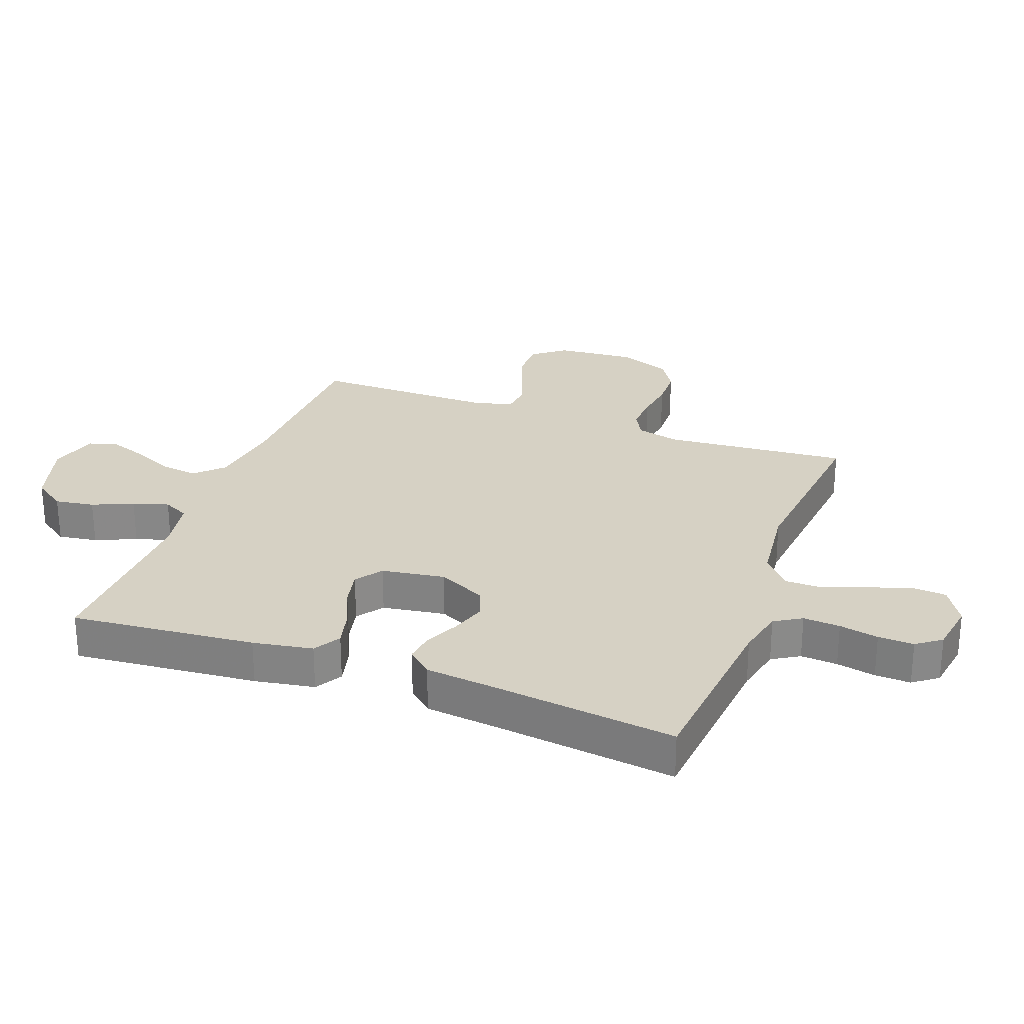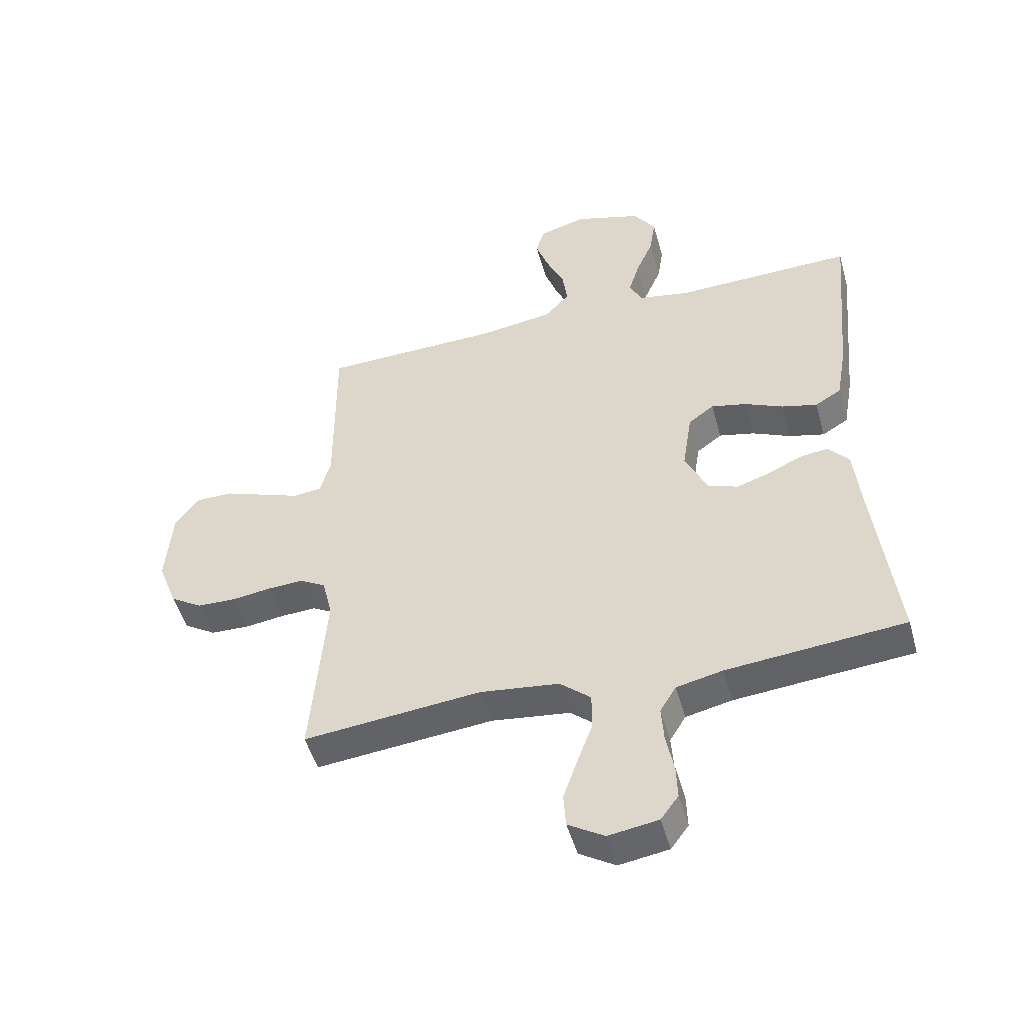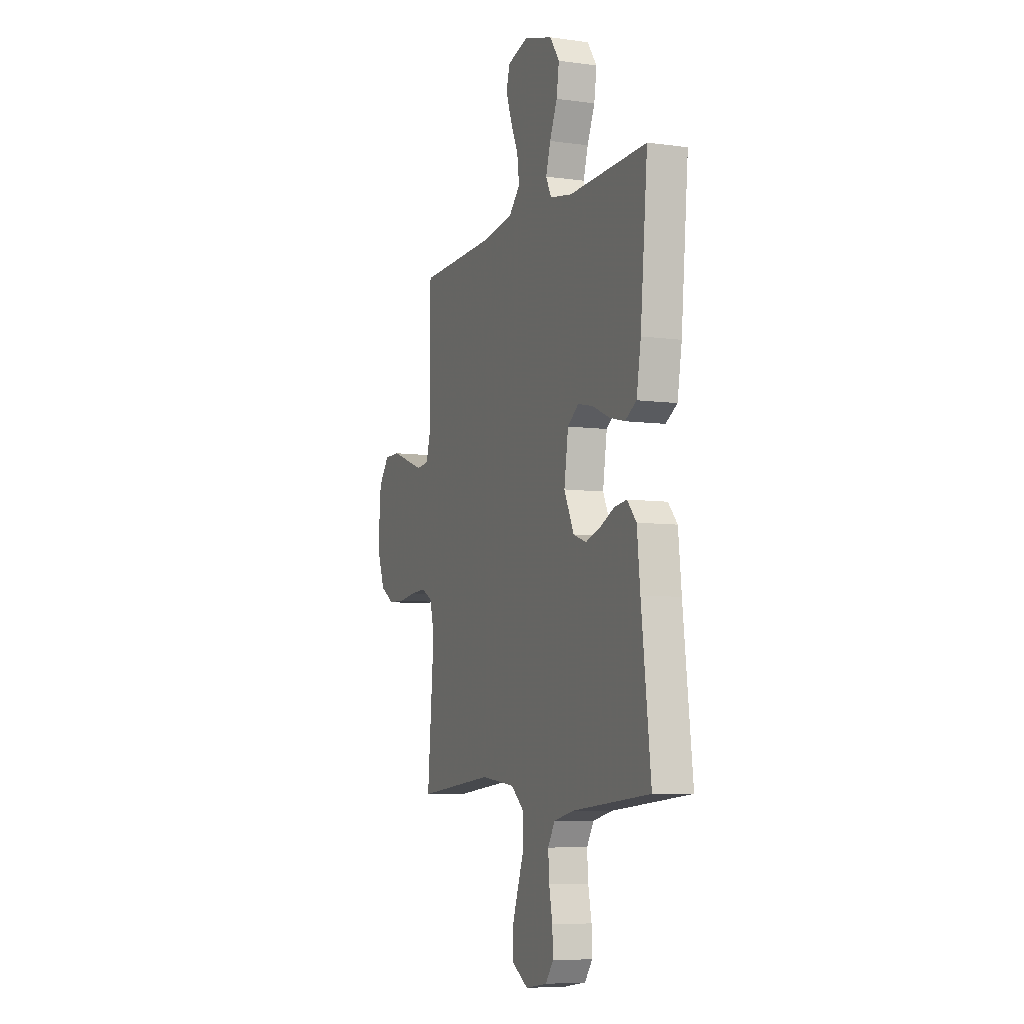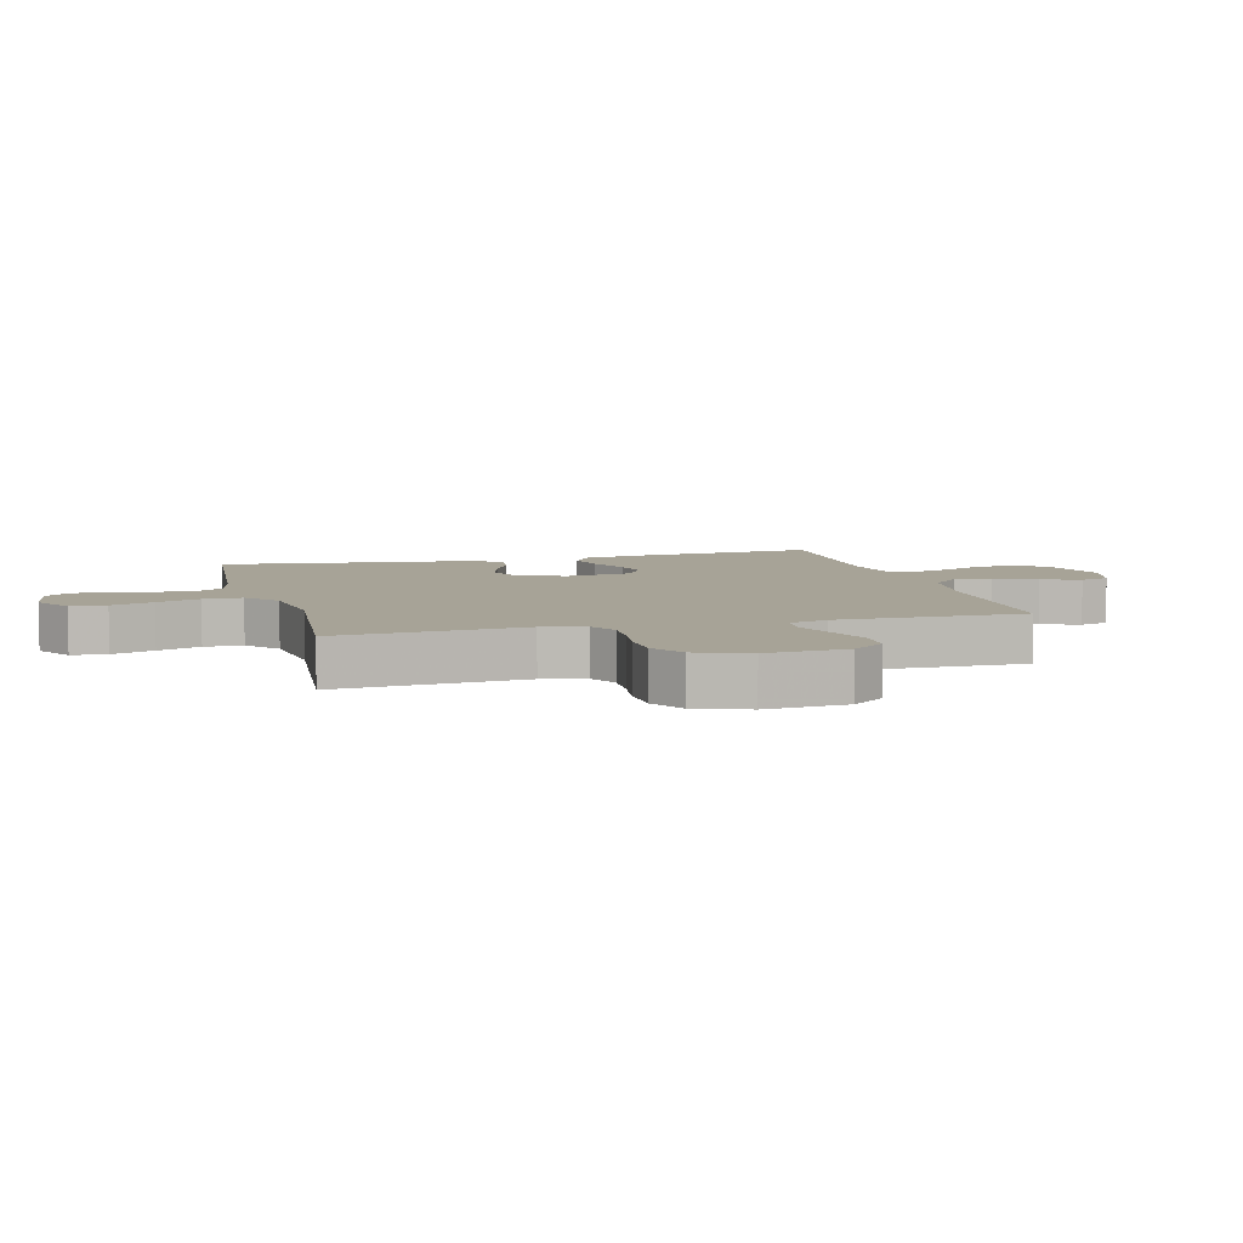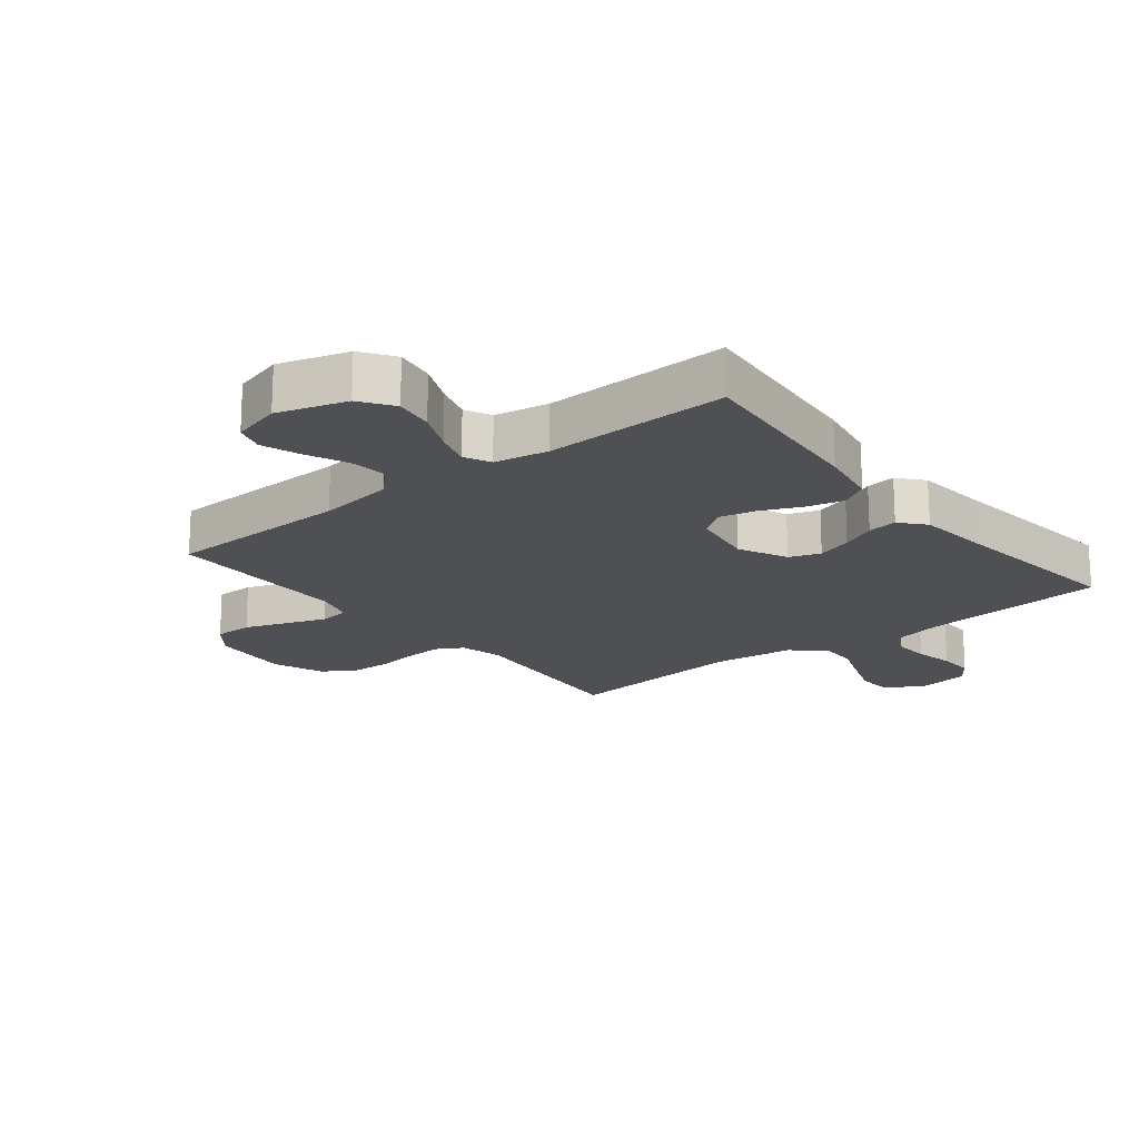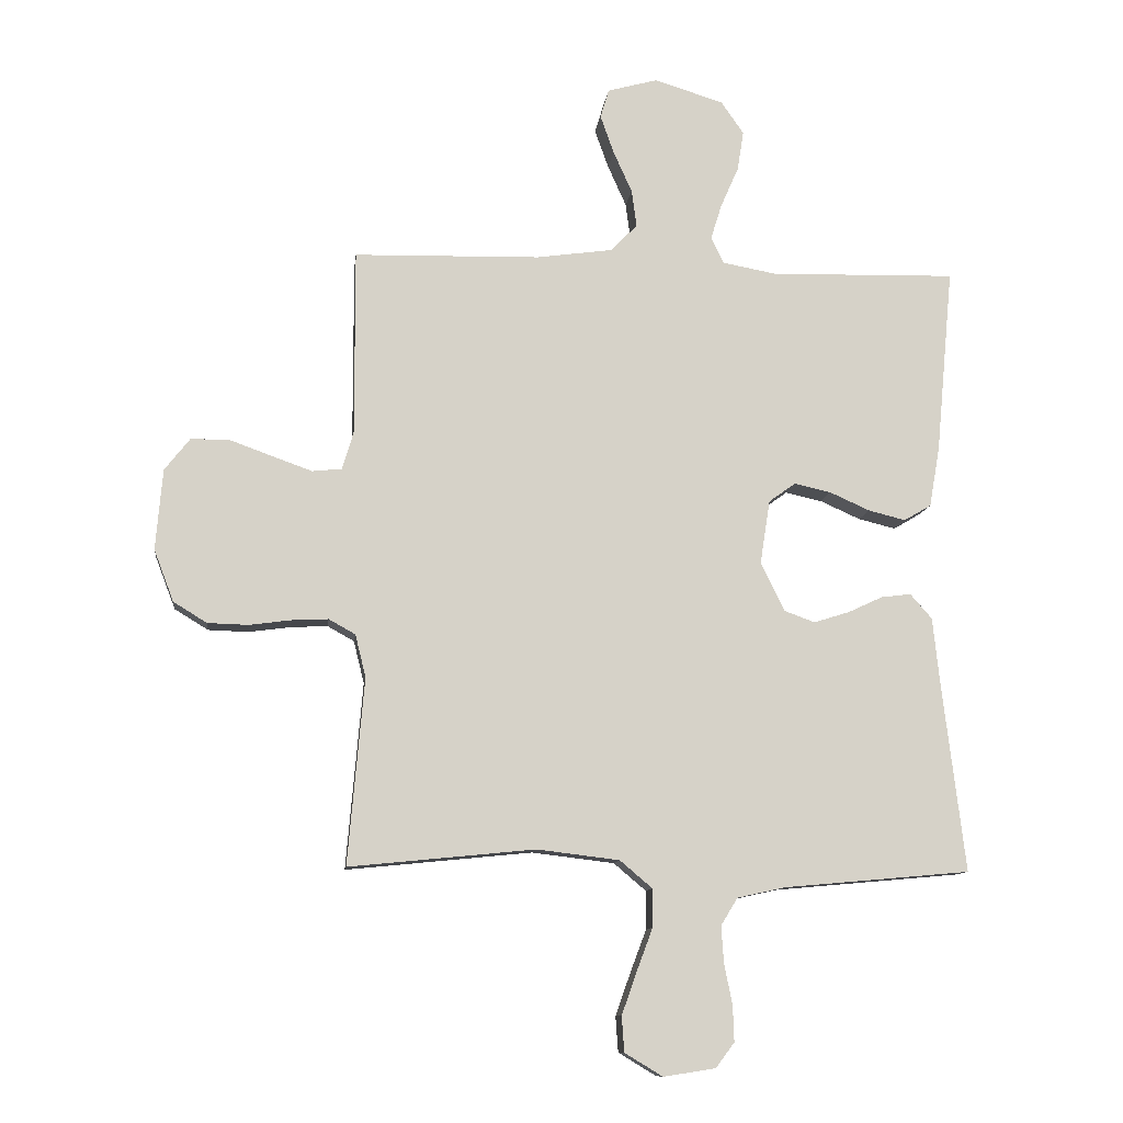
<metadata>
{"format":"obj","ext":"obj","renderer":"f3d","projection":"perspective","resolution":1024,"background":"white","views":[{"elev":27.0,"azim":110.5,"up":"+Y"},{"elev":-48.9,"azim":15.5,"up":"+Z"},{"elev":-7.1,"azim":68.4,"up":"+Z"},{"elev":6.7,"azim":-105.0,"up":"+Y"},{"elev":-18.7,"azim":38.5,"up":"+Y"},{"elev":-10.8,"azim":-6.7,"up":"+Z"}]}
</metadata>
<code>
v -0.5 0.07 0.5
v -0.2 0.07 0.507
v -0.077 0.07 0.524
v -0.034 0.07 0.568
v -0.042 0.07 0.628
v -0.072 0.07 0.695
v -0.094 0.07 0.757
v -0.08 0.07 0.804
v 0 0.07 0.826
v 0.112 0.07 0.792
v 0.149 0.07 0.739
v 0.139 0.07 0.675
v 0.11 0.07 0.609
v 0.092 0.07 0.551
v 0.113 0.07 0.509
v 0.2 0.07 0.493
v 0.5 0.07 0.5
v 0.472 0.07 0.2
v 0.455 0.07 0.103
v 0.411 0.07 0.077
v 0.351 0.07 0.092
v 0.286 0.07 0.121
v 0.227 0.07 0.134
v 0.184 0.07 0.103
v 0.168 0.07 0
v 0.206 0.07 -0.079
v 0.256 0.07 -0.097
v 0.313 0.07 -0.079
v 0.369 0.07 -0.053
v 0.417 0.07 -0.047
v 0.452 0.07 -0.087
v 0.464 0.07 -0.2
v 0.5 0.07 -0.5
v 0.2 0.07 -0.527
v 0.122 0.07 -0.544
v 0.095 0.07 -0.588
v 0.099 0.07 -0.648
v 0.112 0.07 -0.712
v 0.114 0.07 -0.77
v 0.084 0.07 -0.81
v 0 0.07 -0.823
v -0.061 0.07 -0.786
v -0.065 0.07 -0.729
v -0.041 0.07 -0.661
v -0.015 0.07 -0.592
v -0.015 0.07 -0.53
v -0.067 0.07 -0.486
v -0.2 0.07 -0.47
v -0.5 0.07 -0.5
v -0.474 0.07 -0.2
v -0.491 0.07 -0.131
v -0.534 0.07 -0.107
v -0.594 0.07 -0.11
v -0.661 0.07 -0.119
v -0.726 0.07 -0.117
v -0.78 0.07 -0.084
v -0.812 0.07 0
v -0.801 0.07 0.13
v -0.76 0.07 0.182
v -0.698 0.07 0.182
v -0.629 0.07 0.157
v -0.565 0.07 0.134
v -0.517 0.07 0.139
v -0.499 0.07 0.2
v -0.5 0 0.5
v -0.2 0 0.507
v -0.077 0 0.524
v -0.034 0 0.568
v -0.042 0 0.628
v -0.072 0 0.695
v -0.094 0 0.757
v -0.08 0 0.804
v 0 0 0.826
v 0.112 0 0.792
v 0.149 0 0.739
v 0.139 0 0.675
v 0.11 0 0.609
v 0.092 0 0.551
v 0.113 0 0.509
v 0.2 0 0.493
v 0.5 0 0.5
v 0.472 0 0.2
v 0.455 0 0.103
v 0.411 0 0.077
v 0.351 0 0.092
v 0.286 0 0.121
v 0.227 0 0.134
v 0.184 0 0.103
v 0.168 0 0
v 0.206 0 -0.079
v 0.256 0 -0.097
v 0.313 0 -0.079
v 0.369 0 -0.053
v 0.417 0 -0.047
v 0.452 0 -0.087
v 0.464 0 -0.2
v 0.5 0 -0.5
v 0.2 0 -0.527
v 0.122 0 -0.544
v 0.095 0 -0.588
v 0.099 0 -0.648
v 0.112 0 -0.712
v 0.114 0 -0.77
v 0.084 0 -0.81
v 0 0 -0.823
v -0.061 0 -0.786
v -0.065 0 -0.729
v -0.041 0 -0.661
v -0.015 0 -0.592
v -0.015 0 -0.53
v -0.067 0 -0.486
v -0.2 0 -0.47
v -0.5 0 -0.5
v -0.474 0 -0.2
v -0.491 0 -0.131
v -0.534 0 -0.107
v -0.594 0 -0.11
v -0.661 0 -0.119
v -0.726 0 -0.117
v -0.78 0 -0.084
v -0.812 0 0
v -0.801 0 0.13
v -0.76 0 0.182
v -0.698 0 0.182
v -0.629 0 0.157
v -0.565 0 0.134
v -0.517 0 0.139
v -0.499 0 0.2
f 58 59 60 61
f 58 61 62
f 57 58 62
f 56 57 62 63
f 53 54 55 56
f 52 53 56 63
f 48 49 50
f 47 48 50 51
f 42 43 44 45
f 40 41 42 45
f 40 45 46
f 37 38 39 40
f 36 37 40 46
f 35 36 46 47
f 32 33 34
f 28 29 30 31
f 27 28 31 32
f 26 27 32 34
f 19 20 21 22
f 19 22 23
f 16 17 18 19
f 15 16 19 23
f 14 15 23 24
f 10 11 12 13
f 10 13 14
f 9 10 14
f 5 6 7 8
f 5 8 9 14
f 64 1 2
f 64 2 3
f 51 52 63 64
f 51 64 3
f 47 51 3 4
f 35 47 4
f 25 26 34 35
f 25 35 4 5
f 5 14 24 25
f 125 124 123 122
f 126 125 122
f 126 122 121
f 127 126 121 120
f 120 119 118 117
f 127 120 117 116
f 114 113 112
f 115 114 112 111
f 109 108 107 106
f 109 106 105 104
f 110 109 104
f 104 103 102 101
f 110 104 101 100
f 111 110 100 99
f 98 97 96
f 95 94 93 92
f 96 95 92 91
f 98 96 91 90
f 86 85 84 83
f 87 86 83
f 83 82 81 80
f 87 83 80 79
f 88 87 79 78
f 77 76 75 74
f 78 77 74
f 78 74 73
f 72 71 70 69
f 78 73 72 69
f 66 65 128
f 67 66 128
f 128 127 116 115
f 67 128 115
f 68 67 115 111
f 68 111 99
f 99 98 90 89
f 69 68 99 89
f 89 88 78 69
f 1 65 66 2
f 2 66 67 3
f 3 67 68 4
f 4 68 69 5
f 5 69 70 6
f 6 70 71 7
f 7 71 72 8
f 8 72 73 9
f 9 73 74 10
f 10 74 75 11
f 11 75 76 12
f 12 76 77 13
f 13 77 78 14
f 14 78 79 15
f 15 79 80 16
f 16 80 81 17
f 17 81 82 18
f 18 82 83 19
f 19 83 84 20
f 20 84 85 21
f 21 85 86 22
f 22 86 87 23
f 23 87 88 24
f 24 88 89 25
f 25 89 90 26
f 26 90 91 27
f 27 91 92 28
f 28 92 93 29
f 29 93 94 30
f 30 94 95 31
f 31 95 96 32
f 32 96 97 33
f 33 97 98 34
f 34 98 99 35
f 35 99 100 36
f 36 100 101 37
f 37 101 102 38
f 38 102 103 39
f 39 103 104 40
f 40 104 105 41
f 41 105 106 42
f 42 106 107 43
f 43 107 108 44
f 44 108 109 45
f 45 109 110 46
f 46 110 111 47
f 47 111 112 48
f 48 112 113 49
f 49 113 114 50
f 50 114 115 51
f 51 115 116 52
f 52 116 117 53
f 53 117 118 54
f 54 118 119 55
f 55 119 120 56
f 56 120 121 57
f 57 121 122 58
f 58 122 123 59
f 59 123 124 60
f 60 124 125 61
f 61 125 126 62
f 62 126 127 63
f 63 127 128 64
f 64 128 65 1

</code>
